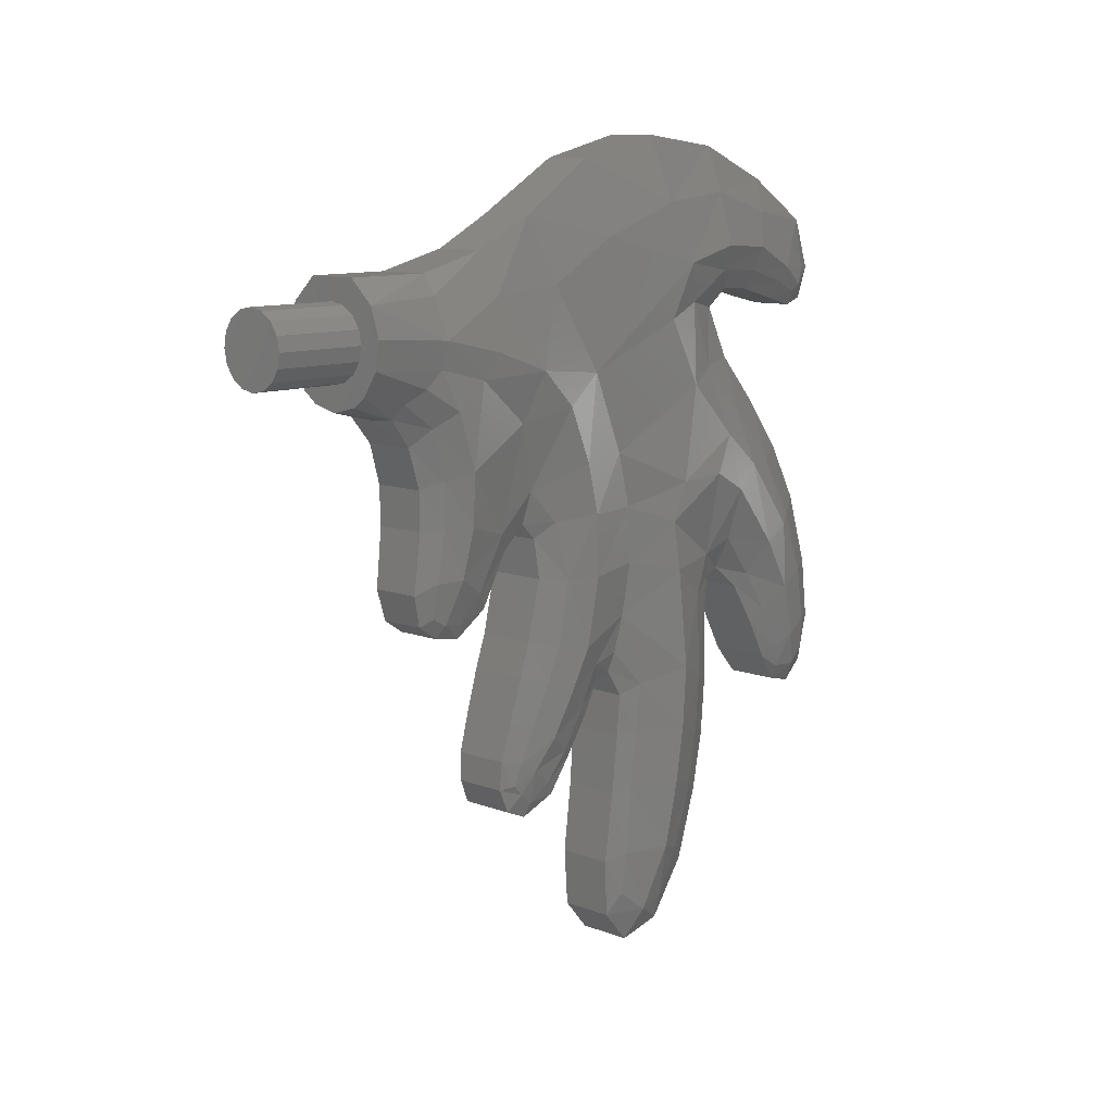
<metadata>
{"format":"stl","ext":"stl","renderer":"f3d","projection":"perspective","resolution":1024,"background":"white","views":[{"elev":10.6,"azim":-136.9,"up":"+Z"}]}
</metadata>
<code>
# stl→obj: 410 verts, 790 faces
v 0.05072 -0.1693 -0.5776
v -0.05072 -0.1693 -0.5776
v -0.05536 -0.1527 -0.5107
v 0.05536 -0.1527 -0.5107
v -0.05764 -0.1678 -0.3829
v 0.05764 -0.1678 -0.3829
v 0.05124 -0.2138 -0.6081
v -0.05124 -0.2138 -0.6081
v 0.0512 -0.2765 -0.6171
v -0.0512 -0.2765 -0.6171
v 0.05736 -0.3453 -0.5649
v -0.05736 -0.3453 -0.5649
v 0.05508 -0.4102 -0.4521
v -0.05508 -0.4102 -0.4521
v 0.05276 -0.4652 -0.4053
v -0.05276 -0.4652 -0.4053
v -0.05816 -0.1657 -0.2979
v 0.05816 -0.1657 -0.2979
v -0.0564 -0.1406 -0.2115
v 0.0564 -0.1406 -0.2115
v -0.00084 -0.09172 -0.1565
v -0.06064 -0.09416 -0.1528
v 0 0 -0.1348
v 0.06064 -0.09416 -0.1528
v -0.0582 -0.1846 0.1277
v 0.0582 -0.1846 0.1277
v 0.0554 0 0.127
v -0.0554 0 0.127
v -0.05616 -0.3397 0.1674
v 0.05616 -0.3397 0.1674
v -0.06096 -0.4754 0.2346
v 0.06096 -0.4754 0.2346
v -0.05116 -0.6576 0.3474
v 0.05116 -0.6576 0.3474
v -0.05696 -0.86 0.3956
v 0.05696 -0.86 0.3956
v -0.06036 -1.052 0.3722
v 0.06036 -1.052 0.3722
v -0.05728 -1.233 0.2981
v 0.05728 -1.233 0.2981
v -0.06032 -1.38 0.2026
v 0.06032 -1.38 0.2026
v -0.0472 -1.436 0.09068
v 0.0472 -1.436 0.09068
v -0.04508 -1.411 0.02108
v 0.04508 -1.411 0.02108
v -0.04724 -1.368 0.0064
v 0.04724 -1.368 0.0064
v -0.05504 -1.293 0.02472
v 0.05504 -1.293 0.02472
v -0.06112 -1.186 0.05272
v 0.06112 -1.186 0.05272
v -0.06804 -1.107 0.05796
v 0.06804 -1.107 0.05796
v -0.06408 -1.058 0.0168
v 0.06408 -1.058 0.0168
v -0.05936 -1.121 -0.09924
v 0.05936 -1.121 -0.09924
v -0.06168 -1.215 -0.2057
v 0.06168 -1.215 -0.2057
v -0.06176 -1.302 -0.3177
v 0.06176 -1.302 -0.3177
v -0.05764 -1.381 -0.4488
v 0.05764 -1.381 -0.4488
v -0.05576 -1.437 -0.6142
v 0.05576 -1.437 -0.6142
v -0.05708 -1.451 -0.7487
v 0.05708 -1.451 -0.7487
v -0.05552 -1.426 -0.8548
v 0.05552 -1.426 -0.8548
v -0.05644 -1.378 -0.8994
v 0.05644 -1.378 -0.8994
v -0.06004 -1.32 -0.885
v 0.06004 -1.32 -0.885
v -0.06744 -1.27 -0.8216
v 0.06744 -1.27 -0.8216
v -0.06776 -1.22 -0.7294
v 0.06776 -1.22 -0.7294
v -0.06056 -1.167 -0.6363
v 0.06056 -1.167 -0.6363
v -0.04604 -1.115 -0.5875
v 0.04604 -1.115 -0.5875
v 0.06204 -0.7247 -0.763
v -0.06204 -0.7247 -0.763
v -0.06244 -0.6848 -0.7774
v 0.06244 -0.6848 -0.7774
v 0.06928 -0.7559 -0.8212
v -0.06928 -0.7559 -0.8212
v 0.06616 -0.7514 -0.9133
v -0.06616 -0.7514 -0.9133
v 0.06344 -0.7395 -1.045
v -0.06344 -0.7395 -1.045
v 0.06204 -0.719 -1.199
v -0.06204 -0.719 -1.199
v 0.05968 -0.7255 -1.326
v -0.05968 -0.7255 -1.326
v 0.06076 -0.7863 -1.397
v -0.06076 -0.7863 -1.397
v 0.06848 -0.8808 -1.368
v -0.06848 -0.8808 -1.368
v 0.06392 -0.9722 -1.249
v -0.06392 -0.9722 -1.249
v 0.0624 -1.023 -1.096
v -0.0622 -1.023 -1.096
v 0.0606 -1.051 -0.966
v -0.06036 -1.051 -0.966
v 0.05764 -1.065 -0.8428
v -0.05744 -1.065 -0.8428
v 0.05684 -1.063 -0.6711
v -0.05684 -1.063 -0.6711
v 0.05248 -1.077 -0.6006
v -0.05248 -1.077 -0.6006
v -0.06028 -0.4589 -1.036
v 0.06028 -0.4589 -1.036
v 0.06592 -0.5383 -1
v -0.06592 -0.5383 -1
v -0.0604 -0.4097 -1.015
v 0.0604 -0.4097 -1.015
v -0.05844 -0.3888 -0.9632
v 0.05844 -0.3888 -0.9632
v -0.0614 -0.3916 -0.9012
v 0.0614 -0.3916 -0.9012
v 0.06588 -0.5931 -0.9252
v -0.06588 -0.5931 -0.9252
v 0.06612 -0.6478 -0.8413
v -0.06612 -0.6478 -0.8413
v -0.06408 -0.4148 -0.823
v 0.06408 -0.4148 -0.823
v -0.06616 -0.4449 -0.7277
v 0.06616 -0.4449 -0.7277
v -0.06504 -0.469 -0.6554
v 0.06504 -0.469 -0.6554
v -0.06664 -0.5006 -0.5236
v 0.06664 -0.5006 -0.5236
v -0.058 -0.4947 -0.4384
v 0.058 -0.4947 -0.4384
v 0 0 0.08
v 0.05592 0 -0.1205
v 0 0 -0.08
v 0.05656 0 -0.05656
v 0.1197 0 -0.04656
v 0.08656 0 -0.09776
v 0.08 0 0
v 0.1294 0 0.01408
v 0.05656 0 0.05656
v 0.1087 0 0.07692
v 0.07844 -0.196 -0.4895
v 0.08252 -0.2122 -0.3778
v 0.06544 -0.1954 -0.5627
v 0.06792 -0.2258 -0.5811
v 0.09316 -0.2527 -0.4872
v 0.08584 -0.2078 -0.2821
v 0.1065 -0.2696 -0.3804
v 0.1156 -0.265 -0.2666
v 0.0884 -0.1773 -0.1742
v 0.0838 -0.1062 -0.1218
v 0.1172 -0.2236 -0.1429
v 0.1087 -0.1418 -0.09288
v 0.07408 -0.3831 -0.4128
v 0.07312 -0.3193 -0.5269
v 0.0614 -0.2763 -0.5873
v 0.07312 -0.4691 -0.3338
v 0.09964 -0.4205 -0.185
v 0.1145 -0.2939 -0.08592
v 0.1149 -0.178 -0.05684
v 0.08836 -0.1839 0.086
v 0.1234 -0.1882 0.00012
v 0.0936 -0.3551 0.07676
v 0.1224 -0.3294 -0.03176
v 0.09564 -0.5232 0.09276
v 0.1252 -0.4601 -0.07832
v 0.1061 -0.6362 -0.09592
v 0.1223 -0.5426 -0.1584
v 0.1208 -0.5964 -0.284
v 0.09872 -0.7173 -0.2753
v 0.1205 -0.6239 -0.3954
v 0.09472 -0.752 -0.3965
v 0.1181 -0.6295 -0.5316
v 0.09304 -0.7601 -0.5202
v 0.08544 -0.7441 -0.6374
v 0.1113 -0.606 -0.6822
v 0.08316 -0.6605 -0.7342
v 0.07464 -0.7316 -0.7192
v 0.08016 -0.6204 -0.8208
v 0.07808 -0.5696 -0.9076
v 0.09772 -0.5155 -0.8666
v 0.1059 -0.5607 -0.7766
v 0.08592 -0.4689 -0.932
v 0.07588 -0.5186 -0.9685
v 0.07084 -0.4681 -1.006
v 0.07512 -0.4384 -0.9793
v 0.08688 -0.5292 -0.4035
v 0.09852 -0.557 -0.5293
v 0.0966 -0.5313 -0.6674
v 0.09244 -0.5024 -0.7438
v 0.08508 -0.4611 -0.8355
v 0.08032 -0.4337 -0.9097
v 0.07356 -0.4168 -0.957
v 0.09236 -0.7979 -0.8003
v 0.1293 -0.9129 -0.7742
v 0.1229 -0.8936 -0.5512
v 0.1187 -0.8795 -0.4418
v 0.1184 -0.9175 -0.3574
v 0.1036 -0.9675 -0.1479
v 0.09128 -0.9731 0.03396
v 0.108 -0.8834 0.00196
v 0.08248 -1.037 -0.1133
v 0.1072 -1.085 -0.2685
v 0.08884 -1.134 -0.2199
v 0.09812 -0.688 0.1851
v 0.1008 -0.8811 0.2538
v 0.1178 -0.9364 0.1217
v 0.09528 -1.054 0.2725
v 0.08708 -1.212 0.2265
v 0.07372 -1.345 0.1571
v 0.06312 -1.398 0.09012
v 0.1174 -1.068 0.1556
v 0.1053 -1.198 0.147
v 0.08492 -1.317 0.09676
v 0.06888 -1.381 0.05388
v 0.09264 -0.814 -1.326
v 0.1149 -0.8659 -1.184
v 0.08296 -0.8796 -1.314
v 0.08956 -0.9288 -1.208
v 0.1232 -0.89 -1.041
v 0.08804 -0.9759 -1.067
v 0.1274 -0.9055 -0.9109
v 0.0908 -0.9959 -0.933
v 0.09396 -1 -0.8169
v 0.08528 -1.005 -0.6254
v 0.07812 -1.042 -0.5422
v 0.08356 -1.113 -0.5141
v 0.0778 -1.189 -0.6073
v 0.1123 -1.231 -0.5345
v 0.1206 -1.112 -0.396
v 0.1063 -1.304 -0.6523
v 0.08296 -1.248 -0.6988
v 0.09756 -1.342 -0.7715
v 0.07964 -1.291 -0.802
v 0.07472 -1.311 -0.85
v 0.08068 -1.365 -0.8527
v 0.121 -1.032 -0.3514
v 0.08088 -0.7528 -1.277
v 0.08552 -0.7632 -1.187
v 0.08512 -0.7764 -1.038
v 0.08852 -0.7895 -0.906
v 0.09716 -1.306 -0.5033
v 0.1075 -1.174 -0.345
v 0.08216 -1.384 -0.6237
v 0.07732 -1.409 -0.7495
v 0.08816 -1.328 -0.4826
v 0.09104 -1.241 -0.3442
v 0.0724 -1.409 -0.8223
v 0.0638 -1.362 0.03872
v 0.0736 -1.302 0.06396
v 0.0858 -1.189 0.09448
v 0.09456 -1.075 0.09992
v -0.05592 0 -0.1205
v -0.05656 0 -0.05656
v -0.08656 0 -0.09776
v -0.1197 0 -0.04656
v -0.1294 0 0.01408
v -0.08 0 0
v -0.1087 0 0.07692
v -0.05656 0 0.05656
v -0.07844 -0.196 -0.4895
v -0.08252 -0.2122 -0.3778
v -0.06544 -0.1954 -0.5627
v -0.06792 -0.2258 -0.5811
v -0.09316 -0.2527 -0.4872
v -0.08584 -0.2078 -0.2821
v -0.1065 -0.2696 -0.3804
v -0.1156 -0.265 -0.2666
v -0.0884 -0.1773 -0.1742
v -0.0838 -0.1062 -0.1218
v -0.1172 -0.2236 -0.1429
v -0.1087 -0.1418 -0.09288
v -0.07312 -0.3193 -0.5269
v -0.07408 -0.3831 -0.4128
v -0.0614 -0.2763 -0.5873
v -0.07312 -0.4691 -0.3338
v -0.09964 -0.4205 -0.185
v -0.1145 -0.2939 -0.08592
v -0.1149 -0.178 -0.05684
v -0.08836 -0.1839 0.086
v -0.1234 -0.1882 0.00012
v -0.1224 -0.3294 -0.03176
v -0.0936 -0.3551 0.07676
v -0.09564 -0.5232 0.09276
v -0.1252 -0.4601 -0.07832
v -0.1061 -0.6362 -0.09592
v -0.1223 -0.5426 -0.1584
v -0.1208 -0.5964 -0.284
v -0.09872 -0.7173 -0.2753
v -0.1205 -0.6239 -0.3954
v -0.09472 -0.752 -0.3965
v -0.1181 -0.6295 -0.5316
v -0.09304 -0.7601 -0.5202
v -0.08544 -0.7441 -0.6374
v -0.1113 -0.606 -0.6822
v -0.08316 -0.6605 -0.7342
v -0.07464 -0.7316 -0.7192
v -0.08016 -0.6204 -0.8208
v -0.07808 -0.5696 -0.9076
v -0.09772 -0.5155 -0.8666
v -0.1059 -0.5607 -0.7766
v -0.08592 -0.4689 -0.932
v -0.07588 -0.5186 -0.9685
v -0.07084 -0.4681 -1.006
v -0.07512 -0.4384 -0.9793
v -0.08688 -0.5292 -0.4035
v -0.09852 -0.557 -0.5293
v -0.0966 -0.5313 -0.6674
v -0.09244 -0.5024 -0.7438
v -0.08508 -0.4611 -0.8355
v -0.08032 -0.4337 -0.9097
v -0.07356 -0.4168 -0.957
v -0.09236 -0.7979 -0.8003
v -0.1293 -0.9129 -0.7742
v -0.1229 -0.8936 -0.5512
v -0.1187 -0.8795 -0.4418
v -0.1184 -0.9175 -0.3574
v -0.1036 -0.9675 -0.1479
v -0.108 -0.8834 0.00196
v -0.09128 -0.9731 0.03396
v -0.08248 -1.037 -0.1133
v -0.1072 -1.085 -0.2685
v -0.08884 -1.134 -0.2199
v -0.09812 -0.688 0.1851
v -0.1008 -0.8811 0.2538
v -0.1178 -0.9364 0.1217
v -0.09528 -1.054 0.2725
v -0.08708 -1.212 0.2265
v -0.07372 -1.345 0.1571
v -0.06312 -1.398 0.09012
v -0.1174 -1.068 0.1556
v -0.1053 -1.198 0.147
v -0.08492 -1.317 0.09676
v -0.06888 -1.381 0.05388
v -0.08296 -0.8796 -1.314
v -0.1149 -0.8659 -1.184
v -0.09264 -0.814 -1.326
v -0.08956 -0.9288 -1.208
v -0.08804 -0.9759 -1.067
v -0.1232 -0.89 -1.041
v -0.0908 -0.9959 -0.933
v -0.1274 -0.9055 -0.9109
v -0.0624 -1.023 -1.096
v -0.0606 -1.051 -0.966
v -0.09396 -1 -0.8169
v -0.08528 -1.005 -0.6254
v -0.05764 -1.065 -0.8428
v -0.07812 -1.042 -0.5422
v -0.08356 -1.113 -0.5141
v -0.0778 -1.189 -0.6073
v -0.1123 -1.231 -0.5345
v -0.1206 -1.112 -0.396
v -0.1063 -1.304 -0.6523
v -0.08296 -1.248 -0.6988
v -0.09756 -1.342 -0.7715
v -0.07964 -1.291 -0.802
v -0.07472 -1.311 -0.85
v -0.08068 -1.365 -0.8527
v -0.121 -1.032 -0.3514
v -0.08552 -0.7632 -1.187
v -0.08088 -0.7528 -1.277
v -0.08512 -0.7764 -1.038
v -0.08852 -0.7895 -0.906
v -0.1075 -1.174 -0.345
v -0.09716 -1.306 -0.5033
v -0.08216 -1.384 -0.6237
v -0.07732 -1.409 -0.7495
v -0.08816 -1.328 -0.4826
v -0.09104 -1.241 -0.3442
v -0.0724 -1.409 -0.8223
v -0.0638 -1.362 0.03872
v -0.0736 -1.302 0.06396
v -0.0858 -1.189 0.09448
v -0.09456 -1.075 0.09992
v 0.08 0.2 0
v 0.07391 0.2 -0.03061
v 0 0.2 0
v 0.05657 0.2 -0.05657
v 0.03061 0.2 -0.07391
v 0 0.2 -0.08
v -0.03061 0.2 -0.07391
v -0.05657 0.2 -0.05657
v -0.07391 0.2 -0.03061
v -0.08 0.2 -0
v -0.07391 0.2 0.03061
v -0.05657 0.2 0.05657
v -0.03061 0.2 0.07391
v -0 0.2 0.08
v 0.03061 0.2 0.07391
v 0.05657 0.2 0.05657
v 0.07391 0.2 0.03061
v 0.07391 0 -0.03061
v 0.05657 0 -0.05657
v 0.03061 0 -0.07391
v -0.03061 0 -0.07391
v -0.05657 0 -0.05657
v -0.07391 0 -0.03061
v -0.08 0 -0
v -0.07391 0 0.03061
v -0.05657 0 0.05657
v -0.03061 0 0.07391
v -0 0 0.08
v 0.03061 0 0.07391
v 0.05657 0 0.05657
v 0.07391 0 0.03061
f 1 2 3
f 3 4 1
f 4 3 5
f 5 6 4
f 2 1 7
f 7 8 2
f 8 7 9
f 9 10 8
f 10 9 11
f 11 12 10
f 12 11 13
f 13 14 12
f 14 13 15
f 15 16 14
f 6 5 17
f 17 18 6
f 18 17 19
f 19 20 18
f 21 20 19
f 21 19 22
f 23 21 22
f 24 21 23
f 21 24 20
f 25 26 27
f 27 28 25
f 25 29 30
f 30 26 25
f 31 32 30
f 30 29 31
f 33 34 32
f 32 31 33
f 34 33 35
f 35 36 34
f 37 38 36
f 36 35 37
f 39 40 38
f 38 37 39
f 41 42 40
f 40 39 41
f 42 41 43
f 43 44 42
f 45 46 44
f 44 43 45
f 46 45 47
f 47 48 46
f 49 50 48
f 48 47 49
f 50 49 51
f 51 52 50
f 53 54 52
f 52 51 53
f 55 56 54
f 54 53 55
f 57 58 56
f 56 55 57
f 58 57 59
f 59 60 58
f 61 62 60
f 60 59 61
f 63 64 62
f 62 61 63
f 65 66 64
f 64 63 65
f 66 65 67
f 67 68 66
f 69 70 68
f 68 67 69
f 70 69 71
f 71 72 70
f 73 74 72
f 72 71 73
f 74 73 75
f 75 76 74
f 77 78 76
f 76 75 77
f 79 80 78
f 78 77 79
f 81 82 80
f 80 79 81
f 83 84 85
f 85 86 83
f 87 88 84
f 84 83 87
f 89 90 88
f 88 87 89
f 91 92 90
f 90 89 91
f 92 91 93
f 93 94 92
f 95 96 94
f 94 93 95
f 97 98 96
f 96 95 97
f 99 100 98
f 98 97 99
f 100 99 101
f 101 102 100
f 101 103 104
f 104 102 101
f 104 103 105
f 105 106 104
f 107 108 106
f 106 105 107
f 108 107 109
f 109 110 108
f 111 112 110
f 110 109 111
f 82 81 112
f 112 111 82
f 113 114 115
f 115 116 113
f 114 113 117
f 117 118 114
f 119 120 118
f 118 117 119
f 121 122 120
f 120 119 121
f 123 124 116
f 116 115 123
f 124 123 125
f 125 126 124
f 127 128 122
f 122 121 127
f 129 130 128
f 128 127 129
f 86 85 126
f 126 125 86
f 130 129 131
f 131 132 130
f 133 134 132
f 132 131 133
f 134 133 135
f 135 136 134
f 16 15 136
f 136 135 16
f 28 27 137
f 138 23 139
f 139 140 138
f 140 141 142
f 142 138 140
f 143 144 141
f 141 140 143
f 143 145 146
f 146 144 143
f 145 137 27
f 27 146 145
f 138 24 23
f 147 4 6
f 6 148 147
f 4 147 149
f 1 4 149
f 1 149 7
f 149 150 7
f 149 147 150
f 147 151 150
f 151 147 148
f 151 148 152
f 152 153 151
f 153 152 154
f 155 154 152
f 155 152 20
f 20 152 18
f 6 18 148
f 148 18 152
f 24 155 20
f 156 155 24
f 142 24 138
f 24 142 156
f 157 154 155
f 156 158 155
f 155 158 157
f 158 156 141
f 141 156 142
f 159 13 160
f 160 13 11
f 11 161 160
f 160 161 151
f 160 151 159
f 151 161 150
f 9 161 11
f 161 9 150
f 150 9 7
f 159 15 13
f 162 15 159
f 163 162 159
f 163 159 154
f 154 164 163
f 157 164 154
f 157 165 164
f 158 165 157
f 165 158 141
f 154 159 153
f 159 151 153
f 146 26 166
f 26 146 27
f 167 146 166
f 146 167 144
f 167 168 169
f 26 30 166
f 166 30 168
f 168 167 166
f 30 32 168
f 168 32 170
f 170 171 168
f 168 171 169
f 170 172 171
f 171 172 173
f 173 172 174
f 174 172 175
f 175 176 174
f 176 175 177
f 178 176 177
f 177 179 178
f 179 180 178
f 178 180 181
f 180 182 181
f 183 182 180
f 183 83 182
f 182 83 86
f 182 86 184
f 184 86 125
f 185 184 125
f 125 123 185
f 186 184 185
f 187 184 186
f 181 182 187
f 187 182 184
f 185 188 186
f 189 188 185
f 185 123 189
f 189 190 188
f 188 190 191
f 118 191 190
f 190 114 118
f 189 115 190
f 190 115 114
f 189 123 115
f 171 173 163
f 163 173 162
f 162 173 174
f 192 162 174
f 174 176 192
f 162 192 15
f 15 192 136
f 193 136 192
f 134 136 193
f 192 176 193
f 193 176 178
f 163 164 171
f 171 164 169
f 169 164 167
f 167 164 165
f 165 141 144
f 144 167 165
f 193 194 134
f 134 194 132
f 194 193 181
f 181 193 178
f 194 195 132
f 132 195 130
f 181 187 194
f 194 187 195
f 187 186 196
f 196 195 187
f 196 128 130
f 130 195 196
f 186 197 196
f 188 197 186
f 197 188 198
f 198 188 191
f 191 120 198
f 118 120 191
f 120 122 198
f 198 122 197
f 197 122 128
f 128 196 197
f 183 199 83
f 83 199 87
f 183 180 199
f 199 180 200
f 200 180 201
f 201 180 179
f 179 202 201
f 177 202 179
f 177 203 202
f 175 203 177
f 175 204 203
f 205 204 206
f 207 204 205
f 207 208 204
f 204 208 203
f 209 208 207
f 58 209 207
f 60 209 58
f 175 172 206
f 206 204 175
f 205 56 207
f 207 56 58
f 210 172 170
f 32 210 170
f 210 32 34
f 34 211 210
f 212 210 211
f 212 172 210
f 211 34 36
f 36 38 211
f 211 38 213
f 213 38 40
f 40 214 213
f 42 214 40
f 215 214 42
f 215 42 216
f 216 42 44
f 213 212 211
f 217 212 213
f 217 213 214
f 214 218 217
f 215 218 214
f 219 218 215
f 216 219 215
f 220 219 216
f 44 220 216
f 46 220 44
f 172 212 206
f 221 222 223
f 223 222 224
f 224 101 223
f 223 101 99
f 99 221 223
f 97 221 99
f 222 225 226
f 226 224 222
f 225 227 228
f 228 226 225
f 105 103 226
f 226 228 105
f 224 226 103
f 103 101 224
f 227 200 229
f 229 228 227
f 200 230 229
f 201 230 200
f 230 109 229
f 229 109 107
f 229 107 228
f 228 107 105
f 109 230 111
f 111 230 231
f 201 231 230
f 231 82 111
f 232 82 231
f 233 82 232
f 233 232 234
f 234 232 235
f 231 235 232
f 236 233 234
f 237 233 236
f 238 237 236
f 239 237 238
f 238 240 239
f 241 240 238
f 240 241 74
f 74 241 72
f 74 76 240
f 240 76 239
f 76 78 239
f 239 78 237
f 78 80 237
f 237 80 233
f 80 82 233
f 242 235 231
f 202 242 231
f 203 242 202
f 202 231 201
f 243 244 221
f 221 244 222
f 243 93 244
f 95 93 243
f 243 221 95
f 95 221 97
f 244 245 222
f 222 245 225
f 246 227 225
f 225 245 246
f 89 246 245
f 245 91 89
f 93 91 244
f 244 91 245
f 87 246 89
f 199 246 87
f 246 199 227
f 227 199 200
f 247 234 248
f 248 234 235
f 247 236 234
f 249 236 247
f 236 249 250
f 250 238 236
f 250 249 66
f 66 68 250
f 251 249 247
f 251 64 66
f 66 249 251
f 64 251 62
f 62 251 252
f 248 252 247
f 247 252 251
f 250 68 253
f 253 68 70
f 253 238 250
f 241 238 253
f 70 241 253
f 72 241 70
f 62 252 60
f 60 252 209
f 252 248 209
f 209 248 208
f 235 208 248
f 242 208 235
f 203 208 242
f 219 220 254
f 254 255 219
f 254 220 48
f 48 220 46
f 255 254 50
f 50 254 48
f 255 256 219
f 219 256 218
f 50 52 255
f 255 52 256
f 54 257 256
f 256 52 54
f 256 257 218
f 218 257 217
f 217 257 212
f 212 257 205
f 205 206 212
f 54 56 257
f 257 56 205
f 139 23 258
f 258 259 139
f 260 261 259
f 259 258 260
f 261 262 263
f 263 259 261
f 264 265 263
f 263 262 264
f 28 137 265
f 265 264 28
f 23 22 258
f 5 3 266
f 266 267 5
f 268 266 3
f 268 3 2
f 8 268 2
f 8 269 268
f 269 266 268
f 269 270 266
f 267 266 270
f 271 267 270
f 270 272 271
f 273 271 272
f 271 273 274
f 19 271 274
f 17 271 19
f 267 17 5
f 271 17 267
f 19 274 22
f 22 274 275
f 258 22 260
f 275 260 22
f 274 273 276
f 274 277 275
f 276 277 274
f 261 275 277
f 260 275 261
f 278 14 279
f 12 14 278
f 278 280 12
f 270 280 278
f 279 270 278
f 269 280 270
f 12 280 10
f 269 10 280
f 8 10 269
f 14 16 279
f 279 16 281
f 279 281 282
f 273 279 282
f 282 283 273
f 273 283 276
f 283 284 276
f 276 284 277
f 261 277 284
f 272 279 273
f 272 270 279
f 285 25 264
f 28 264 25
f 285 264 286
f 262 286 264
f 287 288 286
f 285 29 25
f 288 29 285
f 285 286 288
f 288 31 29
f 289 31 288
f 288 290 289
f 287 290 288
f 290 291 289
f 292 291 290
f 293 291 292
f 294 291 293
f 293 295 294
f 296 294 295
f 296 295 297
f 297 298 296
f 297 299 298
f 300 299 297
f 300 301 299
f 299 301 302
f 301 84 302
f 85 84 301
f 303 85 301
f 126 85 303
f 126 303 304
f 304 124 126
f 304 303 305
f 305 303 306
f 306 301 300
f 303 301 306
f 305 307 304
f 304 307 308
f 308 124 304
f 307 309 308
f 310 309 307
f 309 310 117
f 117 113 309
f 309 116 308
f 113 116 309
f 116 124 308
f 282 292 290
f 281 292 282
f 293 292 281
f 293 281 311
f 311 295 293
f 16 311 281
f 135 311 16
f 311 135 312
f 312 135 133
f 312 295 311
f 297 295 312
f 290 283 282
f 287 283 290
f 286 283 287
f 284 283 286
f 262 261 284
f 284 286 262
f 133 313 312
f 131 313 133
f 300 312 313
f 297 312 300
f 131 314 313
f 129 314 131
f 313 306 300
f 314 306 313
f 315 305 306
f 306 314 315
f 129 127 315
f 315 314 129
f 315 316 305
f 305 316 307
f 317 307 316
f 310 307 317
f 317 119 310
f 310 119 117
f 317 121 119
f 316 121 317
f 127 121 316
f 316 315 127
f 84 318 302
f 88 318 84
f 318 299 302
f 319 299 318
f 320 299 319
f 298 299 320
f 320 321 298
f 298 321 296
f 321 322 296
f 296 322 294
f 322 323 294
f 324 323 325
f 325 323 326
f 323 327 326
f 322 327 323
f 326 327 328
f 326 328 57
f 57 328 59
f 324 291 294
f 294 323 324
f 326 55 325
f 57 55 326
f 289 291 329
f 289 329 31
f 33 31 329
f 329 330 33
f 330 329 331
f 329 291 331
f 35 33 330
f 330 37 35
f 332 37 330
f 39 37 332
f 332 333 39
f 39 333 41
f 41 333 334
f 335 41 334
f 43 41 335
f 330 331 332
f 332 331 336
f 333 332 336
f 336 337 333
f 333 337 334
f 334 337 338
f 334 338 335
f 335 338 339
f 335 339 43
f 43 339 45
f 324 331 291
f 340 341 342
f 343 341 340
f 340 102 343
f 100 102 340
f 340 342 100
f 100 342 98
f 344 345 341
f 341 343 344
f 346 347 345
f 345 344 346
f 344 348 349
f 349 346 344
f 348 344 343
f 343 102 348
f 350 319 347
f 347 346 350
f 350 351 319
f 319 351 320
f 350 110 351
f 352 110 350
f 346 352 350
f 349 352 346
f 112 351 110
f 353 351 112
f 351 353 320
f 112 81 353
f 353 81 354
f 354 81 355
f 356 354 355
f 357 354 356
f 354 357 353
f 356 355 358
f 358 355 359
f 358 359 360
f 360 359 361
f 361 362 360
f 360 362 363
f 73 363 362
f 71 363 73
f 362 75 73
f 361 75 362
f 361 77 75
f 359 77 361
f 359 79 77
f 355 79 359
f 355 81 79
f 353 357 364
f 353 364 321
f 321 364 322
f 320 353 321
f 342 365 366
f 341 365 342
f 365 94 366
f 366 94 96
f 96 342 366
f 98 342 96
f 341 367 365
f 345 367 341
f 345 347 368
f 368 367 345
f 367 368 90
f 90 92 367
f 365 92 94
f 367 92 365
f 90 368 88
f 88 368 318
f 347 318 368
f 319 318 347
f 369 356 370
f 357 356 369
f 356 358 370
f 370 358 371
f 372 371 358
f 358 360 372
f 65 371 372
f 372 67 65
f 370 371 373
f 65 63 373
f 373 371 65
f 61 373 63
f 374 373 61
f 370 374 369
f 373 374 370
f 375 67 372
f 69 67 375
f 372 360 375
f 375 360 363
f 375 363 69
f 69 363 71
f 59 374 61
f 328 374 59
f 328 369 374
f 327 369 328
f 369 327 357
f 357 327 364
f 364 327 322
f 376 339 338
f 338 377 376
f 47 339 376
f 45 339 47
f 49 376 377
f 47 376 49
f 338 378 377
f 337 378 338
f 377 51 49
f 378 51 377
f 378 379 53
f 53 51 378
f 337 379 378
f 336 379 337
f 331 379 336
f 325 379 331
f 331 324 325
f 379 55 53
f 325 55 379
f 380 381 382
f 381 383 382
f 383 384 382
f 384 385 382
f 385 386 382
f 386 387 382
f 387 388 382
f 388 389 382
f 389 390 382
f 390 391 382
f 391 392 382
f 392 393 382
f 393 394 382
f 394 395 382
f 395 396 382
f 396 380 382
f 380 143 397
f 380 397 381
f 381 397 398
f 381 398 383
f 383 398 399
f 383 399 384
f 384 399 139
f 384 139 385
f 385 139 400
f 385 400 386
f 386 400 401
f 386 401 387
f 387 401 402
f 387 402 388
f 388 402 403
f 388 403 389
f 389 403 404
f 389 404 390
f 390 404 405
f 390 405 391
f 391 405 406
f 391 406 392
f 392 406 407
f 392 407 393
f 393 407 408
f 393 408 394
f 394 408 409
f 394 409 395
f 395 409 410
f 395 410 396
f 396 410 143
f 396 143 380

</code>
